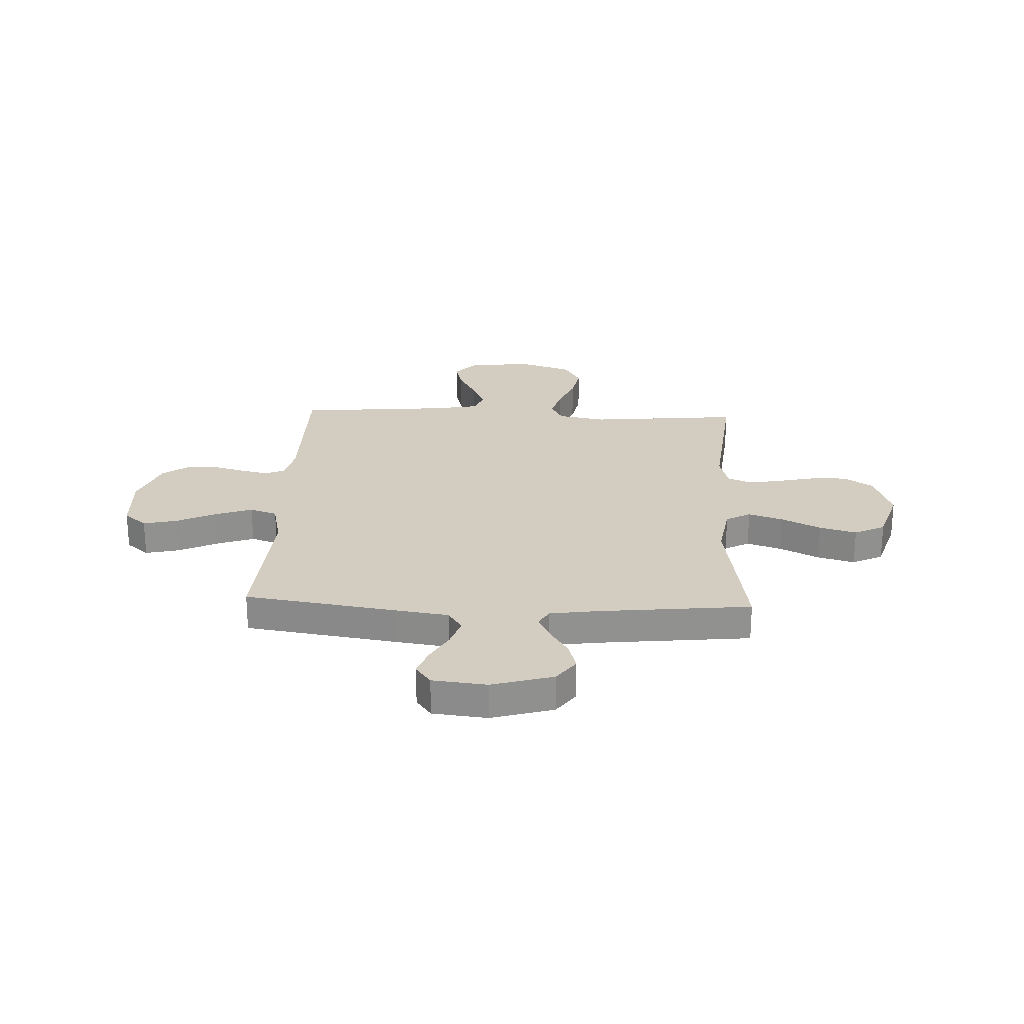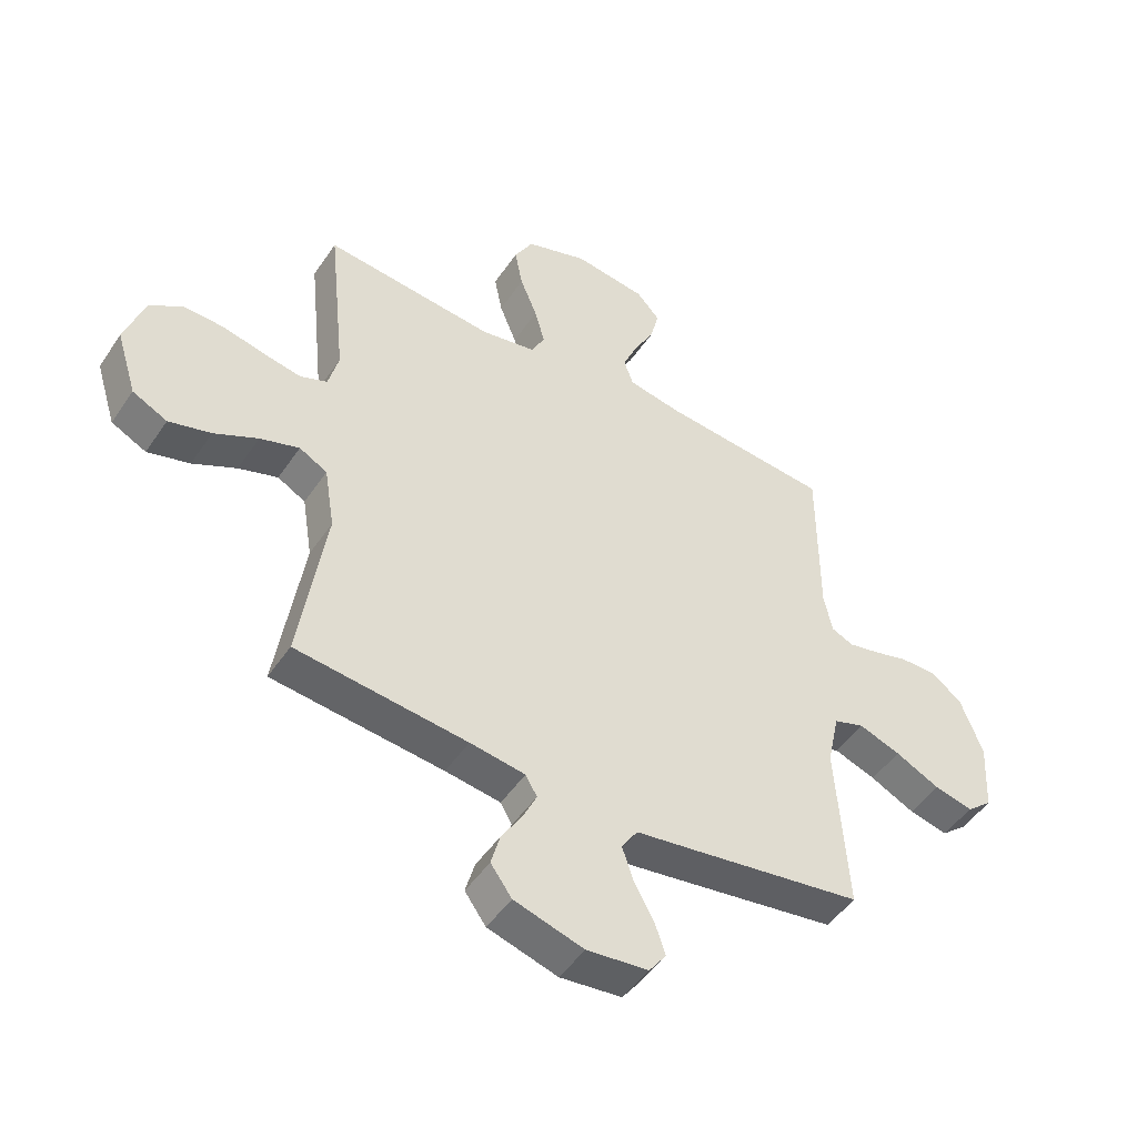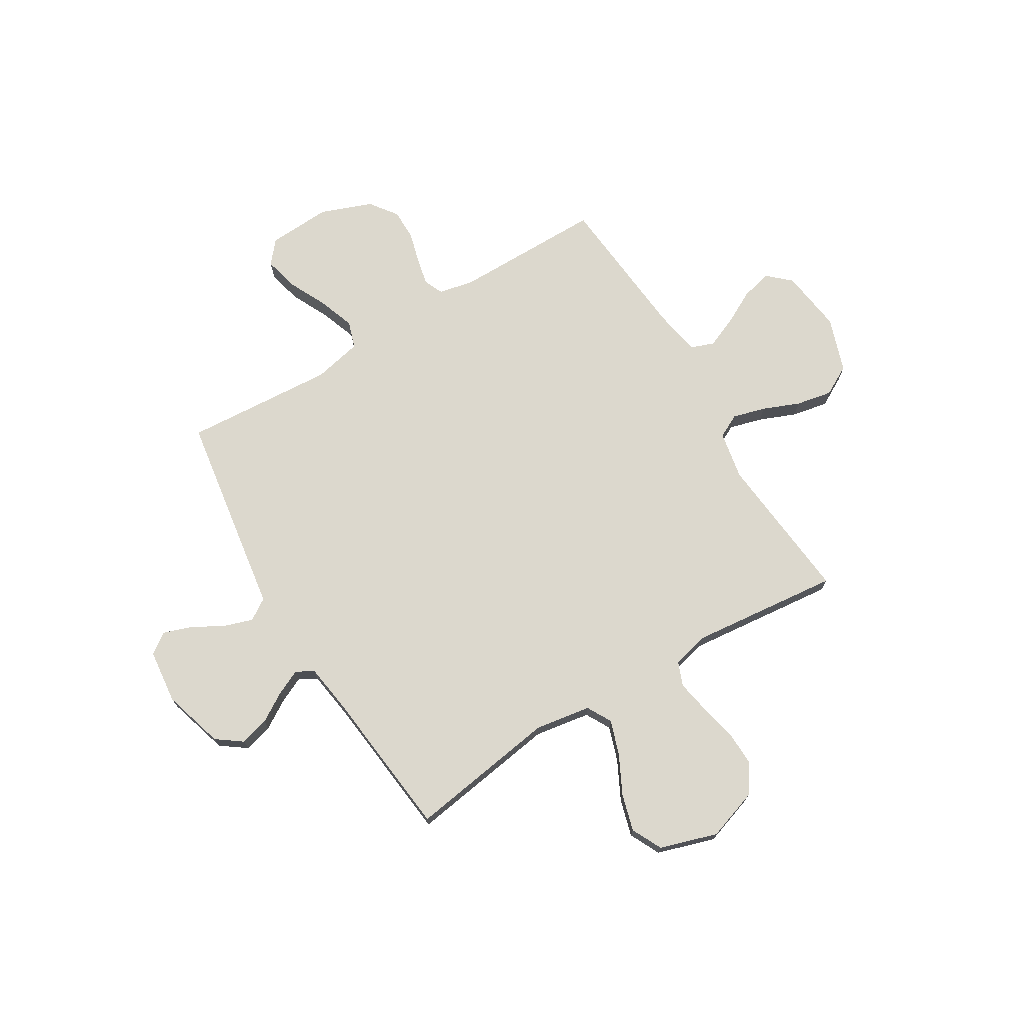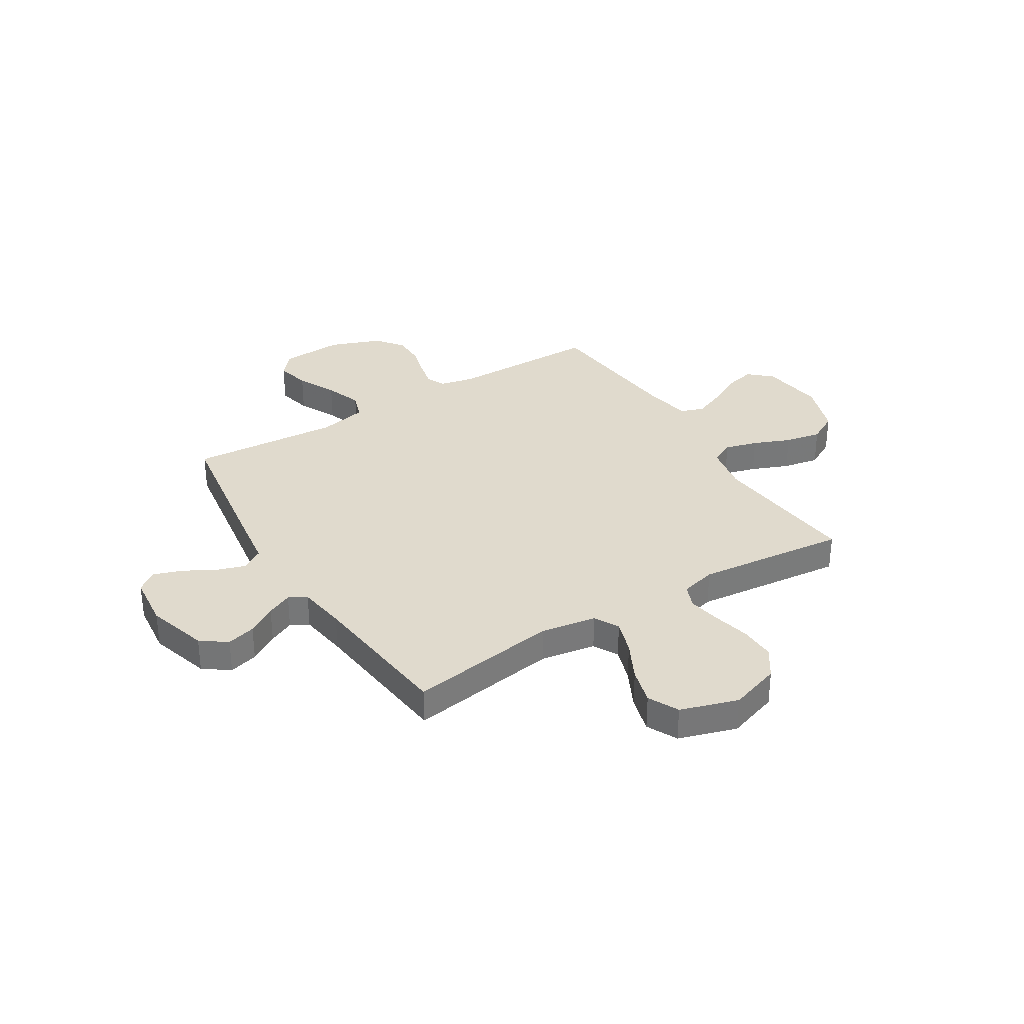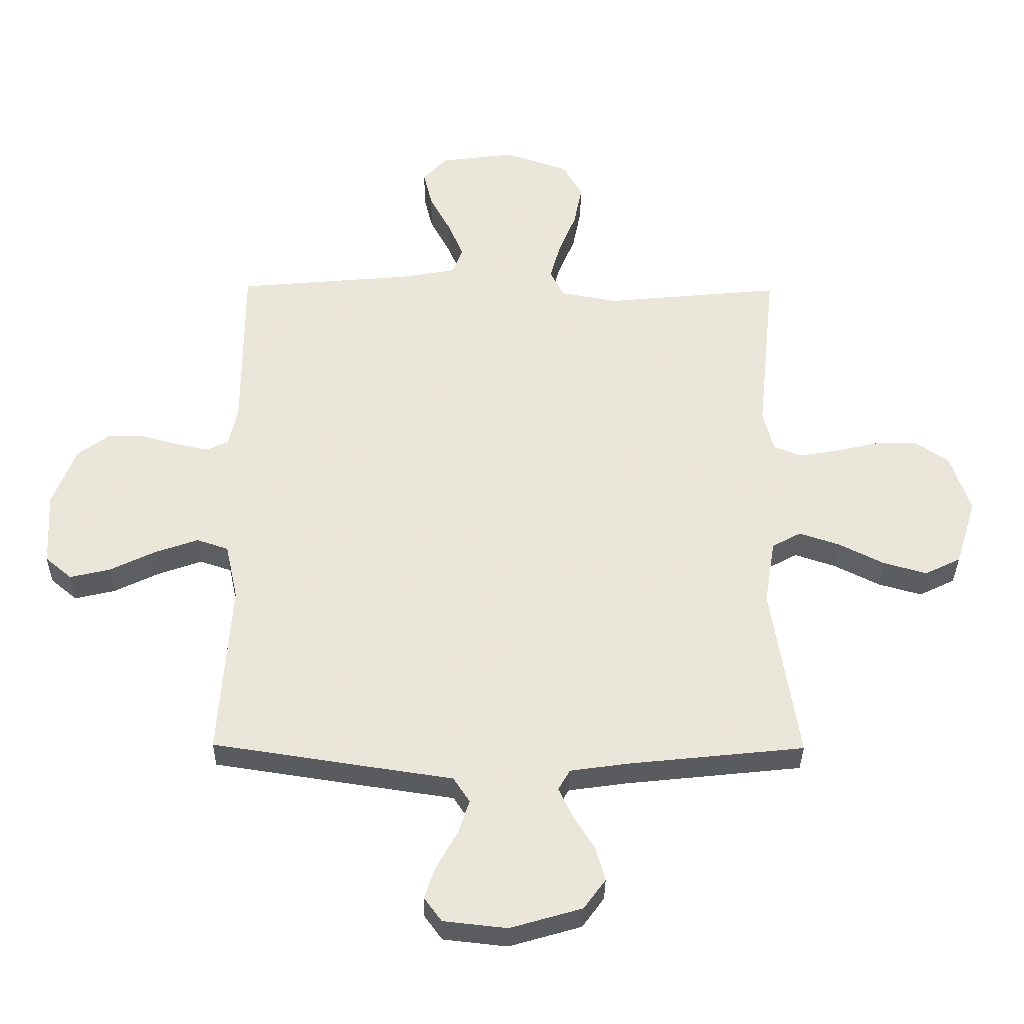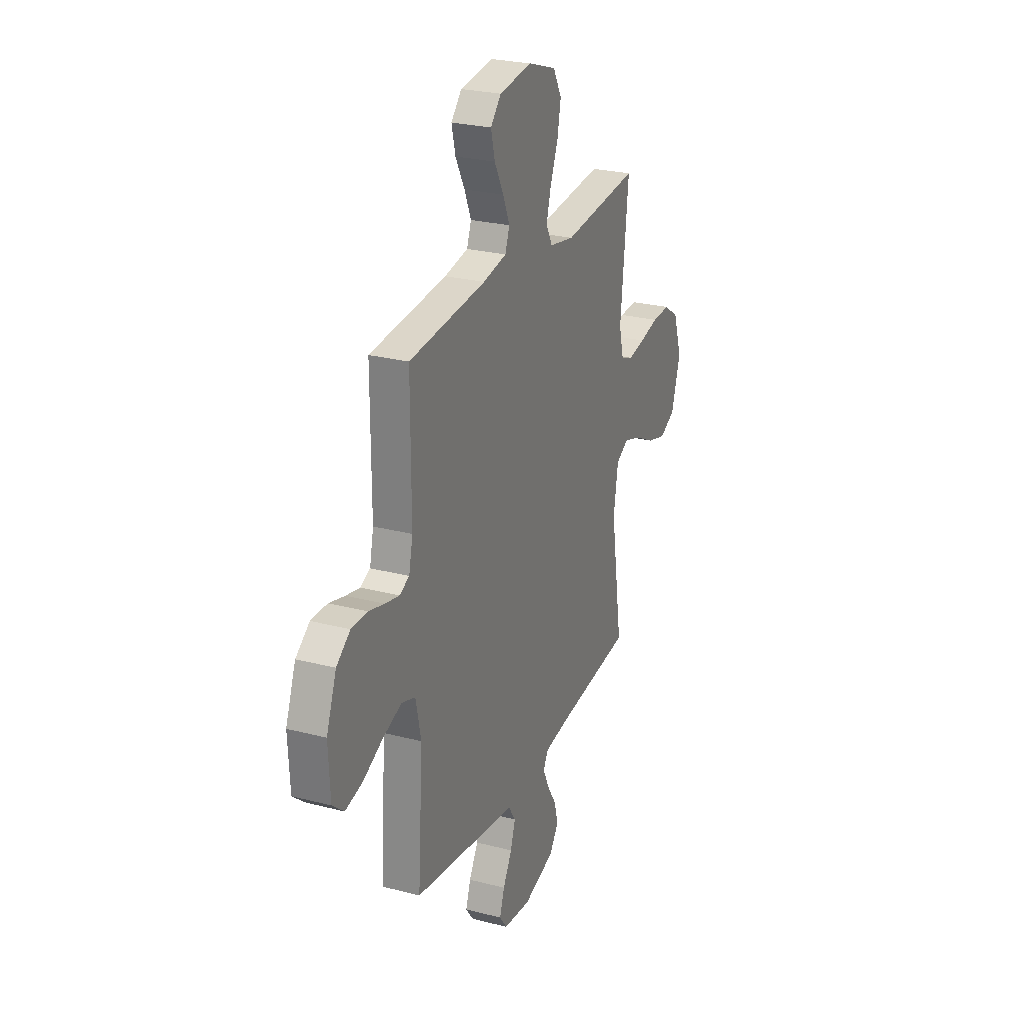
<metadata>
{"format":"obj","ext":"obj","renderer":"f3d","projection":"perspective","resolution":1024,"background":"white","views":[{"elev":24.5,"azim":-177.5,"up":"+Y"},{"elev":-48.6,"azim":-32.6,"up":"+Z"},{"elev":72.4,"azim":-121.1,"up":"+Y"},{"elev":33.1,"azim":-121.7,"up":"+Y"},{"elev":-34.4,"azim":179.3,"up":"+Z"},{"elev":26.0,"azim":112.4,"up":"+Z"}]}
</metadata>
<code>
v -0.5 0.07 -0.5
v -0.454 0.07 -0.2
v -0.472 0.07 -0.089
v -0.521 0.07 -0.062
v -0.59 0.07 -0.085
v -0.667 0.07 -0.124
v -0.741 0.07 -0.145
v -0.802 0.07 -0.115
v -0.838 0.07 0
v -0.804 0.07 0.102
v -0.746 0.07 0.141
v -0.675 0.07 0.139
v -0.601 0.07 0.122
v -0.535 0.07 0.11
v -0.487 0.07 0.129
v -0.469 0.07 0.2
v -0.5 0.07 0.5
v -0.2 0.07 0.471
v -0.104 0.07 0.489
v -0.08 0.07 0.536
v -0.098 0.07 0.601
v -0.128 0.07 0.675
v -0.142 0.07 0.747
v -0.109 0.07 0.807
v 0 0.07 0.844
v 0.127 0.07 0.827
v 0.168 0.07 0.782
v 0.153 0.07 0.72
v 0.117 0.07 0.652
v 0.091 0.07 0.59
v 0.108 0.07 0.544
v 0.2 0.07 0.527
v 0.5 0.07 0.5
v 0.5 0.07 0.2
v 0.515 0.07 0.131
v 0.553 0.07 0.114
v 0.608 0.07 0.126
v 0.67 0.07 0.143
v 0.733 0.07 0.143
v 0.787 0.07 0.103
v 0.826 0.07 0
v 0.819 0.07 -0.127
v 0.774 0.07 -0.165
v 0.706 0.07 -0.149
v 0.628 0.07 -0.111
v 0.555 0.07 -0.085
v 0.501 0.07 -0.103
v 0.48 0.07 -0.2
v 0.5 0.07 -0.5
v 0.2 0.07 -0.546
v 0.093 0.07 -0.562
v 0.065 0.07 -0.605
v 0.084 0.07 -0.663
v 0.119 0.07 -0.726
v 0.138 0.07 -0.782
v 0.108 0.07 -0.823
v 0 0.07 -0.835
v -0.122 0.07 -0.799
v -0.159 0.07 -0.748
v -0.143 0.07 -0.69
v -0.107 0.07 -0.632
v -0.083 0.07 -0.581
v -0.103 0.07 -0.546
v -0.2 0.07 -0.532
v -0.5 0 -0.5
v -0.454 0 -0.2
v -0.472 0 -0.089
v -0.521 0 -0.062
v -0.59 0 -0.085
v -0.667 0 -0.124
v -0.741 0 -0.145
v -0.802 0 -0.115
v -0.838 0 0
v -0.804 0 0.102
v -0.746 0 0.141
v -0.675 0 0.139
v -0.601 0 0.122
v -0.535 0 0.11
v -0.487 0 0.129
v -0.469 0 0.2
v -0.5 0 0.5
v -0.2 0 0.471
v -0.104 0 0.489
v -0.08 0 0.536
v -0.098 0 0.601
v -0.128 0 0.675
v -0.142 0 0.747
v -0.109 0 0.807
v 0 0 0.844
v 0.127 0 0.827
v 0.168 0 0.782
v 0.153 0 0.72
v 0.117 0 0.652
v 0.091 0 0.59
v 0.108 0 0.544
v 0.2 0 0.527
v 0.5 0 0.5
v 0.5 0 0.2
v 0.515 0 0.131
v 0.553 0 0.114
v 0.608 0 0.126
v 0.67 0 0.143
v 0.733 0 0.143
v 0.787 0 0.103
v 0.826 0 0
v 0.819 0 -0.127
v 0.774 0 -0.165
v 0.706 0 -0.149
v 0.628 0 -0.111
v 0.555 0 -0.085
v 0.501 0 -0.103
v 0.48 0 -0.2
v 0.5 0 -0.5
v 0.2 0 -0.546
v 0.093 0 -0.562
v 0.065 0 -0.605
v 0.084 0 -0.663
v 0.119 0 -0.726
v 0.138 0 -0.782
v 0.108 0 -0.823
v 0 0 -0.835
v -0.122 0 -0.799
v -0.159 0 -0.748
v -0.143 0 -0.69
v -0.107 0 -0.632
v -0.083 0 -0.581
v -0.103 0 -0.546
v -0.2 0 -0.532
f 59 60 61
f 58 59 61
f 57 58 61
f 56 57 61
f 55 56 61
f 54 55 61
f 53 54 61
f 52 53 61 62
f 51 52 62 63
f 51 63 64
f 50 51 64
f 49 50 64
f 48 49 64
f 43 44 45
f 42 43 45
f 41 42 45
f 40 41 45
f 39 40 45
f 38 39 45
f 37 38 45
f 36 37 45 46
f 35 36 46 47
f 32 33 34
f 64 1 2
f 48 64 2
f 47 48 2
f 35 47 2
f 34 35 2
f 32 34 2
f 31 32 2
f 27 28 29
f 26 27 29
f 25 26 29
f 24 25 29
f 23 24 29
f 22 23 29
f 21 22 29
f 16 17 18
f 15 16 18 19
f 11 12 13
f 10 11 13
f 9 10 13
f 8 9 13
f 7 8 13
f 6 7 13
f 5 6 13
f 4 5 13 14
f 3 4 14 15
f 3 15 19
f 2 3 19
f 31 2 19
f 30 31 19
f 29 30 19 20
f 20 21 29
f 125 124 123
f 125 123 122
f 125 122 121
f 125 121 120
f 125 120 119
f 125 119 118
f 125 118 117
f 126 125 117 116
f 127 126 116 115
f 128 127 115
f 128 115 114
f 128 114 113
f 128 113 112
f 109 108 107
f 109 107 106
f 109 106 105
f 109 105 104
f 109 104 103
f 109 103 102
f 109 102 101
f 110 109 101 100
f 111 110 100 99
f 98 97 96
f 66 65 128
f 66 128 112
f 66 112 111
f 66 111 99
f 66 99 98
f 66 98 96
f 66 96 95
f 93 92 91
f 93 91 90
f 93 90 89
f 93 89 88
f 93 88 87
f 93 87 86
f 93 86 85
f 82 81 80
f 83 82 80 79
f 77 76 75
f 77 75 74
f 77 74 73
f 77 73 72
f 77 72 71
f 77 71 70
f 77 70 69
f 78 77 69 68
f 79 78 68 67
f 83 79 67
f 83 67 66
f 83 66 95
f 83 95 94
f 84 83 94 93
f 93 85 84
f 1 65 66 2
f 2 66 67 3
f 3 67 68 4
f 4 68 69 5
f 5 69 70 6
f 6 70 71 7
f 7 71 72 8
f 8 72 73 9
f 9 73 74 10
f 10 74 75 11
f 11 75 76 12
f 12 76 77 13
f 13 77 78 14
f 14 78 79 15
f 15 79 80 16
f 16 80 81 17
f 17 81 82 18
f 18 82 83 19
f 19 83 84 20
f 20 84 85 21
f 21 85 86 22
f 22 86 87 23
f 23 87 88 24
f 24 88 89 25
f 25 89 90 26
f 26 90 91 27
f 27 91 92 28
f 28 92 93 29
f 29 93 94 30
f 30 94 95 31
f 31 95 96 32
f 32 96 97 33
f 33 97 98 34
f 34 98 99 35
f 35 99 100 36
f 36 100 101 37
f 37 101 102 38
f 38 102 103 39
f 39 103 104 40
f 40 104 105 41
f 41 105 106 42
f 42 106 107 43
f 43 107 108 44
f 44 108 109 45
f 45 109 110 46
f 46 110 111 47
f 47 111 112 48
f 48 112 113 49
f 49 113 114 50
f 50 114 115 51
f 51 115 116 52
f 52 116 117 53
f 53 117 118 54
f 54 118 119 55
f 55 119 120 56
f 56 120 121 57
f 57 121 122 58
f 58 122 123 59
f 59 123 124 60
f 60 124 125 61
f 61 125 126 62
f 62 126 127 63
f 63 127 128 64
f 64 128 65 1

</code>
